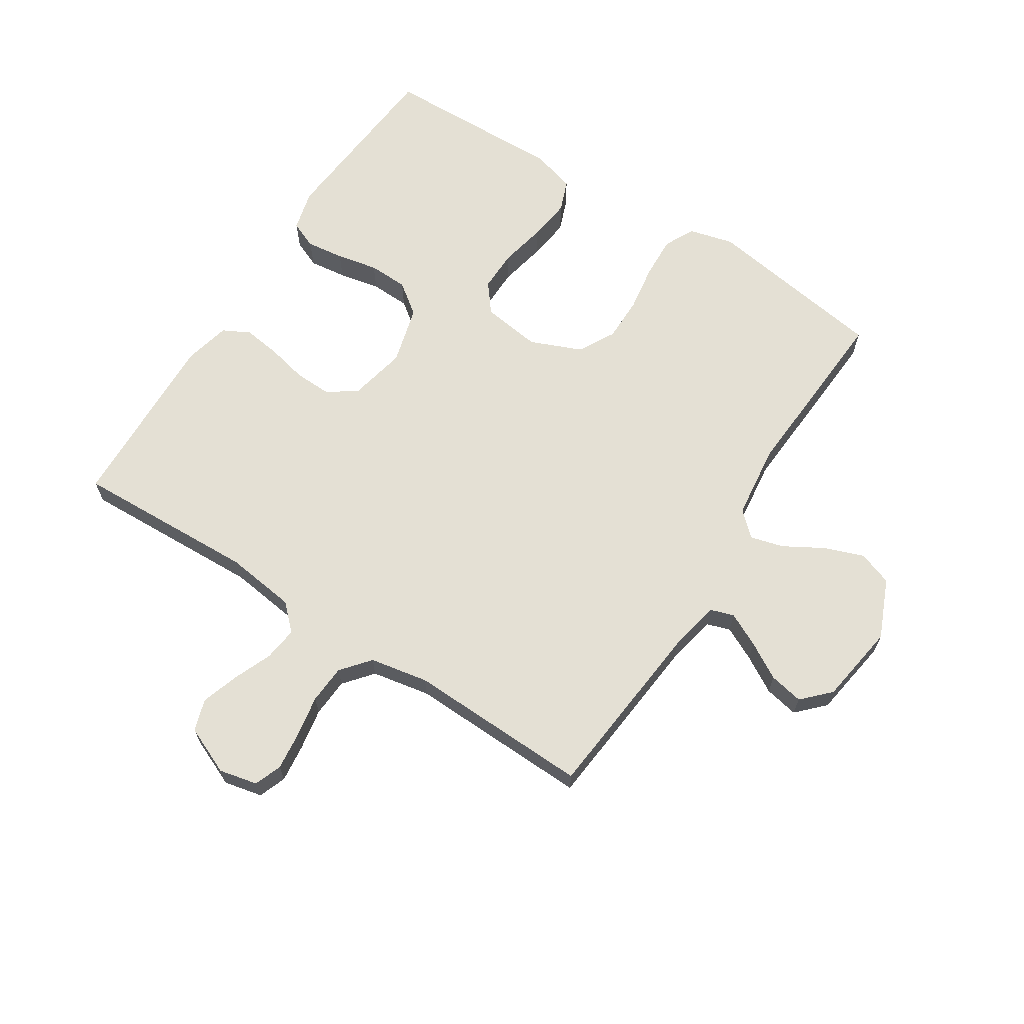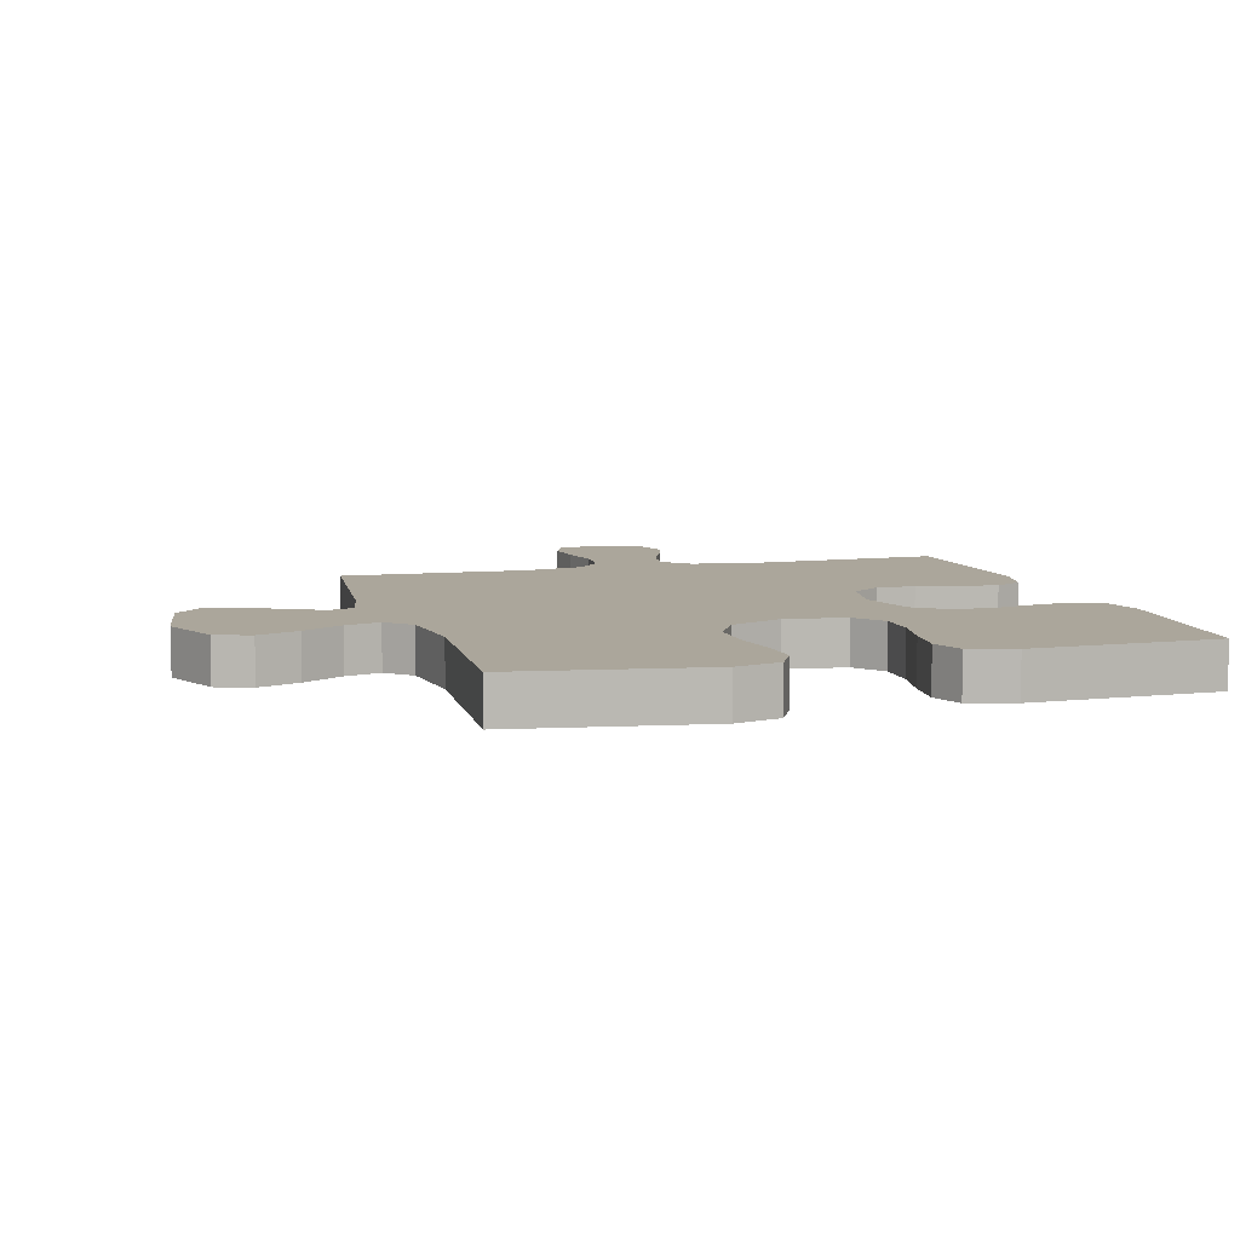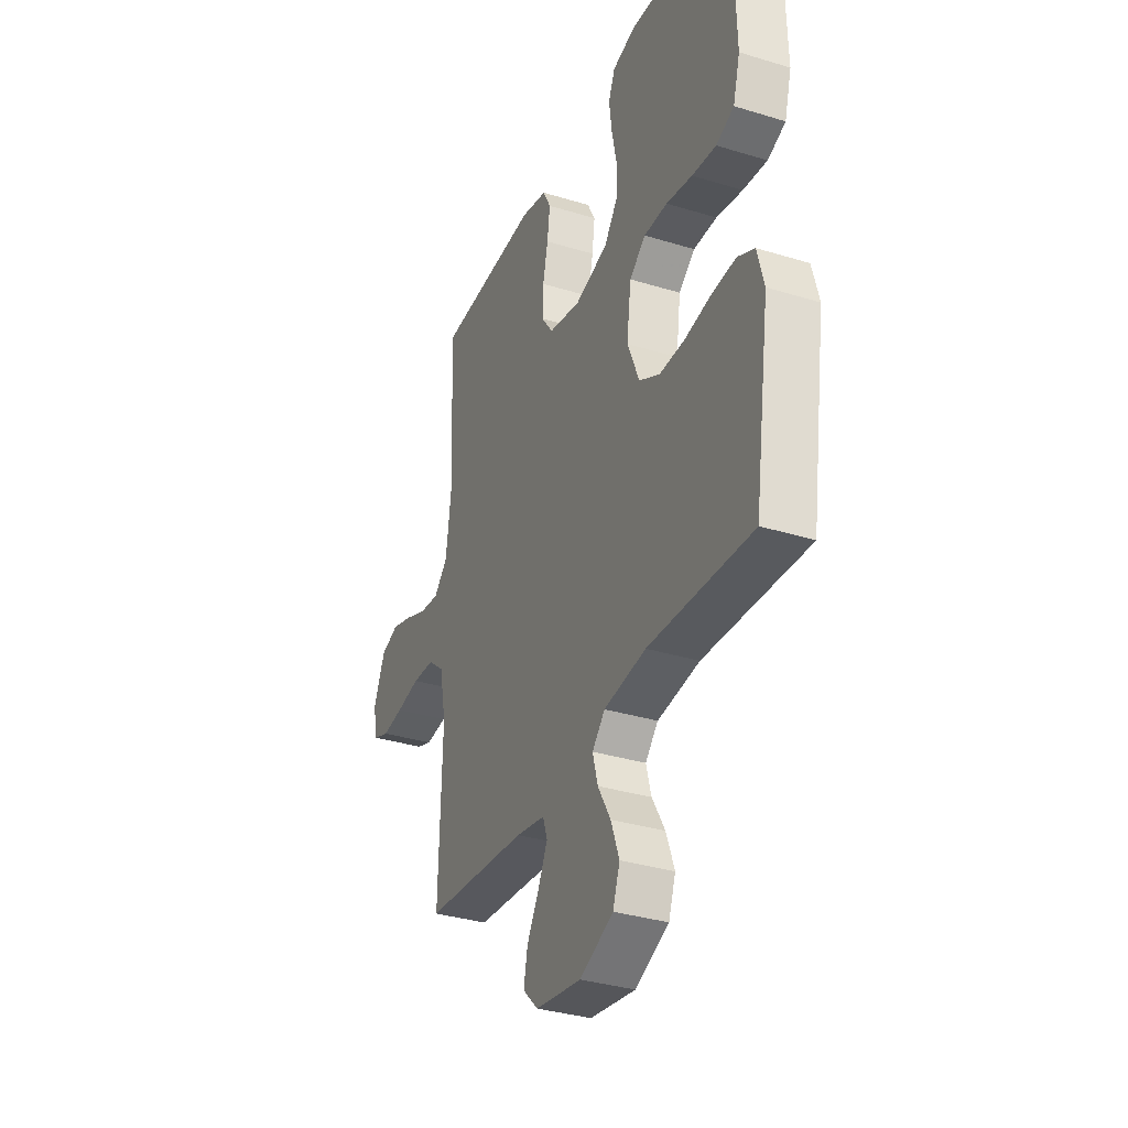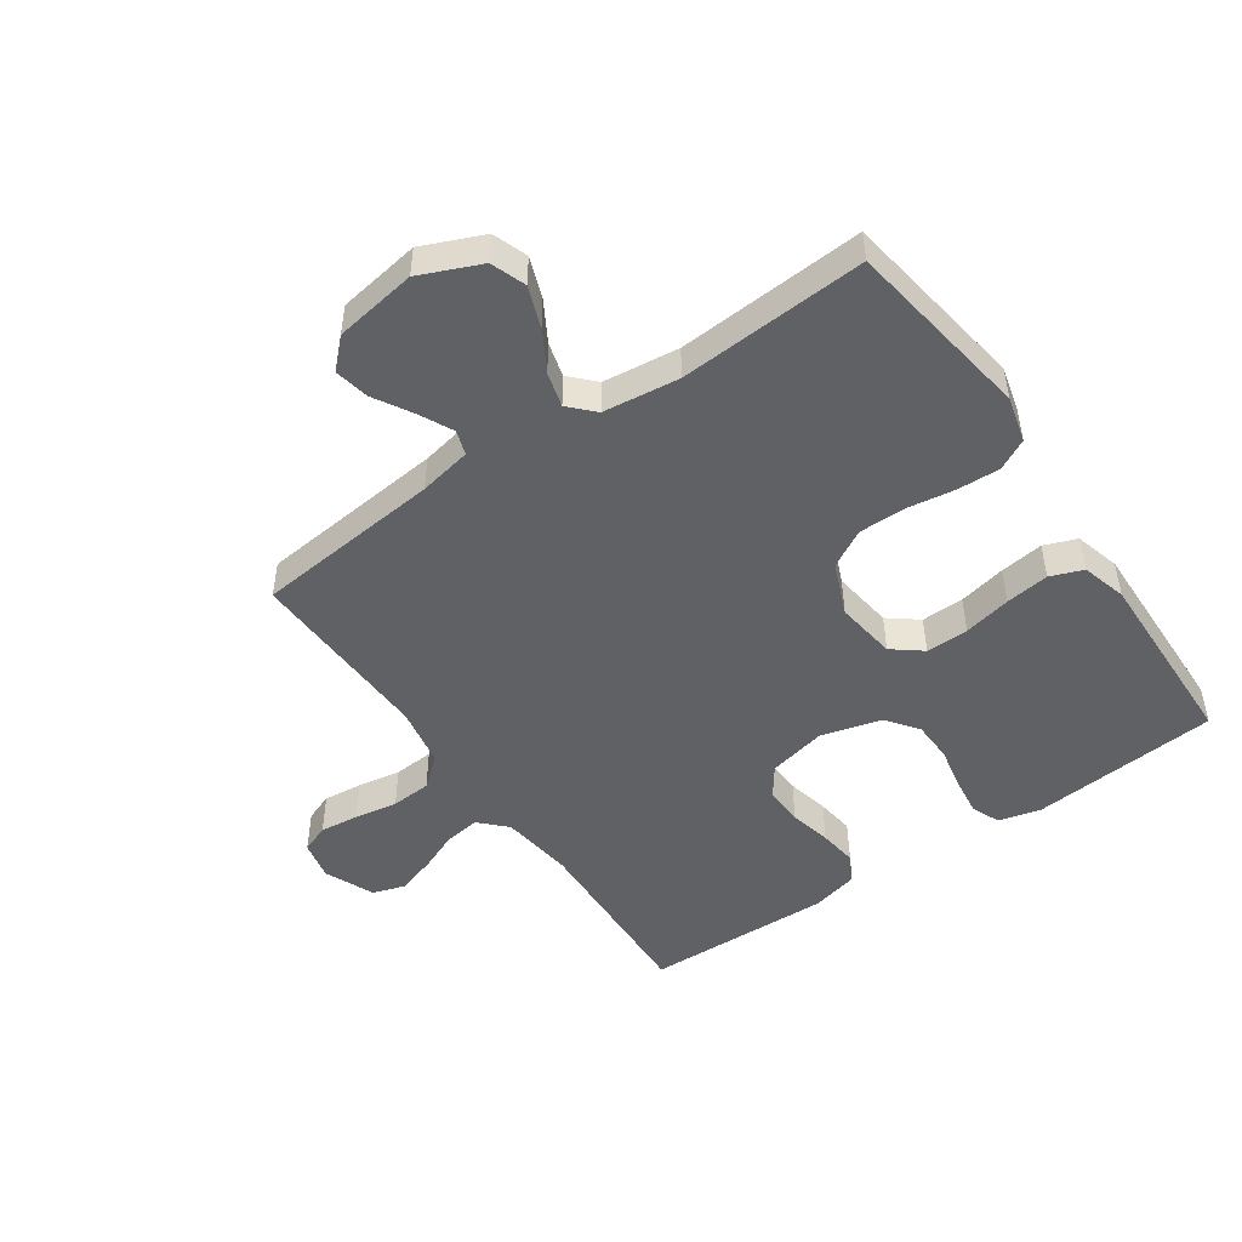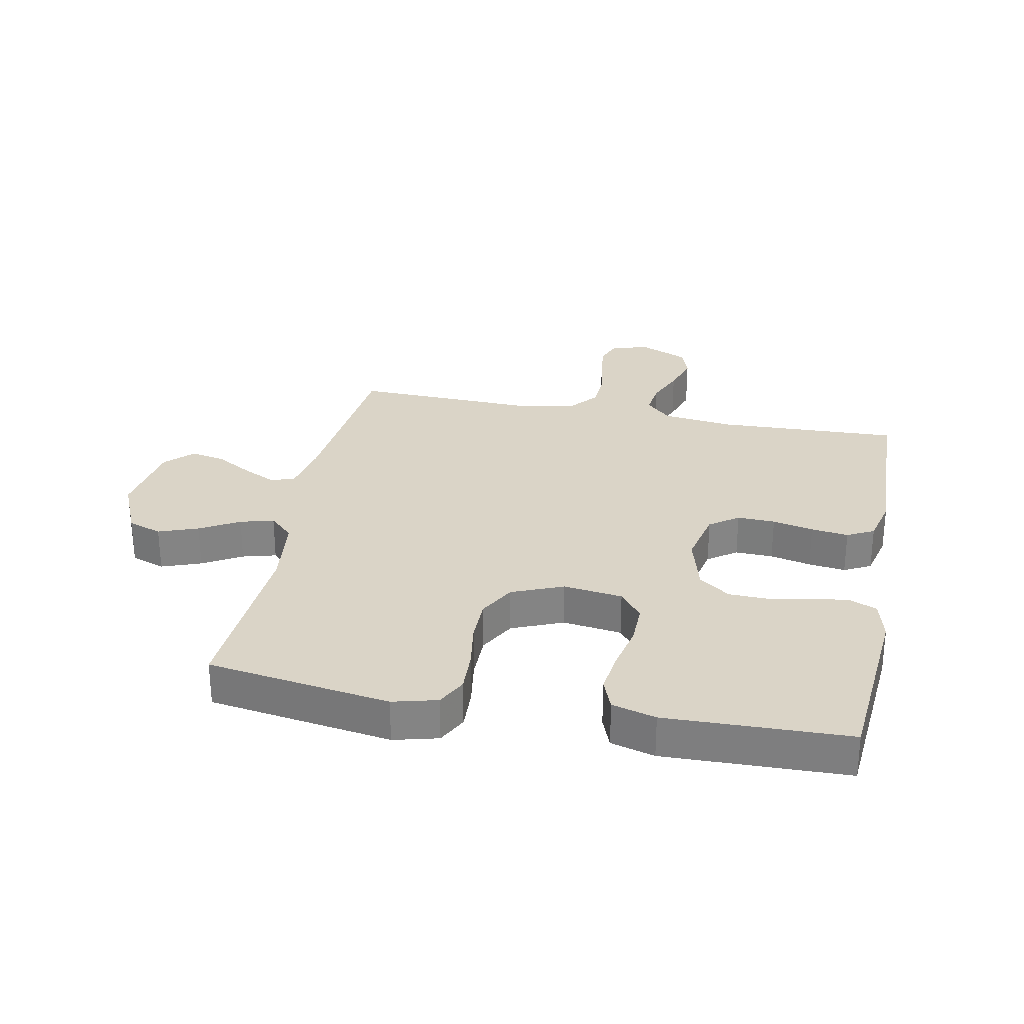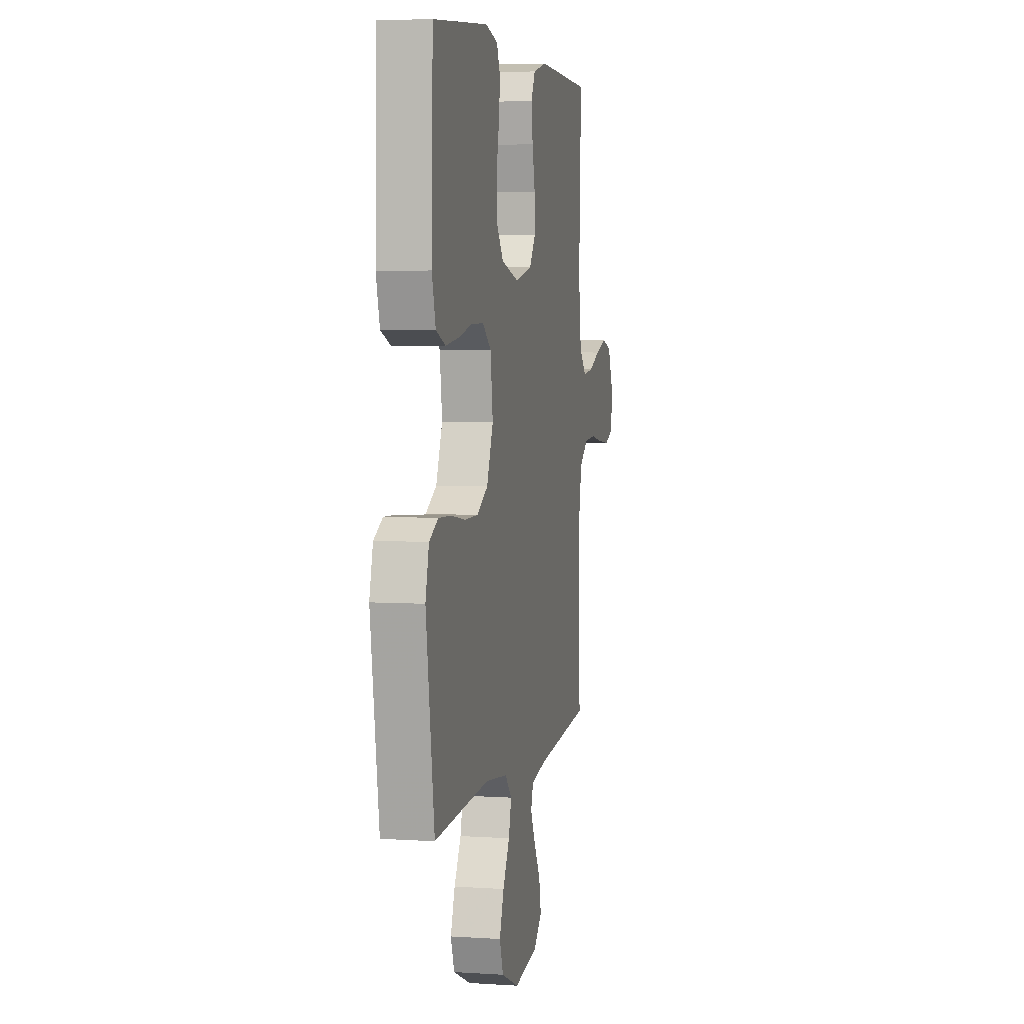
<metadata>
{"format":"obj","ext":"obj","renderer":"f3d","projection":"perspective","resolution":1024,"background":"white","views":[{"elev":66.0,"azim":122.7,"up":"+Y"},{"elev":7.9,"azim":-106.1,"up":"+Y"},{"elev":-34.0,"azim":-112.6,"up":"+Z"},{"elev":-48.7,"azim":-145.2,"up":"+Y"},{"elev":28.9,"azim":-78.8,"up":"+Y"},{"elev":4.9,"azim":-78.2,"up":"+Z"}]}
</metadata>
<code>
v 0.5 0.07 0.5
v 0.488 0.07 0.2
v 0.503 0.07 0.084
v 0.543 0.07 0.043
v 0.599 0.07 0.05
v 0.662 0.07 0.076
v 0.724 0.07 0.096
v 0.776 0.07 0.079
v 0.81 0.07 0
v 0.796 0.07 -0.063
v 0.751 0.07 -0.08
v 0.689 0.07 -0.073
v 0.62 0.07 -0.061
v 0.556 0.07 -0.065
v 0.509 0.07 -0.104
v 0.491 0.07 -0.2
v 0.5 0.07 -0.5
v 0.2 0.07 -0.529
v 0.116 0.07 -0.545
v 0.103 0.07 -0.584
v 0.13 0.07 -0.639
v 0.165 0.07 -0.699
v 0.176 0.07 -0.755
v 0.132 0.07 -0.798
v 0 0.07 -0.818
v -0.097 0.07 -0.776
v -0.117 0.07 -0.72
v -0.093 0.07 -0.655
v -0.056 0.07 -0.591
v -0.041 0.07 -0.536
v -0.078 0.07 -0.497
v -0.2 0.07 -0.482
v -0.5 0.07 -0.5
v -0.545 0.07 -0.2
v -0.526 0.07 -0.127
v -0.477 0.07 -0.102
v -0.408 0.07 -0.105
v -0.331 0.07 -0.117
v -0.257 0.07 -0.117
v -0.197 0.07 -0.084
v -0.162 0.07 0
v -0.175 0.07 0.097
v -0.222 0.07 0.134
v -0.29 0.07 0.133
v -0.366 0.07 0.117
v -0.436 0.07 0.108
v -0.488 0.07 0.128
v -0.508 0.07 0.2
v -0.5 0.07 0.5
v -0.2 0.07 0.525
v -0.133 0.07 0.508
v -0.114 0.07 0.463
v -0.122 0.07 0.401
v -0.136 0.07 0.333
v -0.134 0.07 0.268
v -0.096 0.07 0.217
v 0 0.07 0.191
v 0.093 0.07 0.211
v 0.127 0.07 0.258
v 0.125 0.07 0.32
v 0.11 0.07 0.387
v 0.102 0.07 0.448
v 0.125 0.07 0.492
v 0.2 0.07 0.51
v 0.5 0 0.5
v 0.488 0 0.2
v 0.503 0 0.084
v 0.543 0 0.043
v 0.599 0 0.05
v 0.662 0 0.076
v 0.724 0 0.096
v 0.776 0 0.079
v 0.81 0 0
v 0.796 0 -0.063
v 0.751 0 -0.08
v 0.689 0 -0.073
v 0.62 0 -0.061
v 0.556 0 -0.065
v 0.509 0 -0.104
v 0.491 0 -0.2
v 0.5 0 -0.5
v 0.2 0 -0.529
v 0.116 0 -0.545
v 0.103 0 -0.584
v 0.13 0 -0.639
v 0.165 0 -0.699
v 0.176 0 -0.755
v 0.132 0 -0.798
v 0 0 -0.818
v -0.097 0 -0.776
v -0.117 0 -0.72
v -0.093 0 -0.655
v -0.056 0 -0.591
v -0.041 0 -0.536
v -0.078 0 -0.497
v -0.2 0 -0.482
v -0.5 0 -0.5
v -0.545 0 -0.2
v -0.526 0 -0.127
v -0.477 0 -0.102
v -0.408 0 -0.105
v -0.331 0 -0.117
v -0.257 0 -0.117
v -0.197 0 -0.084
v -0.162 0 0
v -0.175 0 0.097
v -0.222 0 0.134
v -0.29 0 0.133
v -0.366 0 0.117
v -0.436 0 0.108
v -0.488 0 0.128
v -0.508 0 0.2
v -0.5 0 0.5
v -0.2 0 0.525
v -0.133 0 0.508
v -0.114 0 0.463
v -0.122 0 0.401
v -0.136 0 0.333
v -0.134 0 0.268
v -0.096 0 0.217
v 0 0 0.191
v 0.093 0 0.211
v 0.127 0 0.258
v 0.125 0 0.32
v 0.11 0 0.387
v 0.102 0 0.448
v 0.125 0 0.492
v 0.2 0 0.51
f 63 64 1 2
f 60 61 62 63
f 59 60 63 2
f 58 59 2 3
f 57 58 3 4
f 56 57 4
f 51 52 53 54
f 49 50 51 54
f 49 54 55
f 48 49 55 56
f 44 45 46 47
f 44 47 48 56
f 35 36 37 38
f 35 38 39
f 32 33 34 35
f 31 32 35 39
f 30 31 39 40
f 26 27 28 29
f 26 29 30
f 25 26 30
f 24 25 30
f 21 22 23 24
f 20 21 24 30
f 19 20 30 40
f 16 17 18
f 15 16 18 19
f 10 11 12 13
f 8 9 10 13
f 8 13 14
f 5 6 7 8
f 5 8 14
f 4 5 14 15
f 43 44 56
f 42 43 56 4
f 41 42 4 15
f 15 19 40 41
f 66 65 128 127
f 127 126 125 124
f 66 127 124 123
f 67 66 123 122
f 68 67 122 121
f 68 121 120
f 118 117 116 115
f 118 115 114 113
f 119 118 113
f 120 119 113 112
f 111 110 109 108
f 120 112 111 108
f 102 101 100 99
f 103 102 99
f 99 98 97 96
f 103 99 96 95
f 104 103 95 94
f 93 92 91 90
f 94 93 90
f 94 90 89
f 94 89 88
f 88 87 86 85
f 94 88 85 84
f 104 94 84 83
f 82 81 80
f 83 82 80 79
f 77 76 75 74
f 77 74 73 72
f 78 77 72
f 72 71 70 69
f 78 72 69
f 79 78 69 68
f 120 108 107
f 68 120 107 106
f 79 68 106 105
f 105 104 83 79
f 1 65 66 2
f 2 66 67 3
f 3 67 68 4
f 4 68 69 5
f 5 69 70 6
f 6 70 71 7
f 7 71 72 8
f 8 72 73 9
f 9 73 74 10
f 10 74 75 11
f 11 75 76 12
f 12 76 77 13
f 13 77 78 14
f 14 78 79 15
f 15 79 80 16
f 16 80 81 17
f 17 81 82 18
f 18 82 83 19
f 19 83 84 20
f 20 84 85 21
f 21 85 86 22
f 22 86 87 23
f 23 87 88 24
f 24 88 89 25
f 25 89 90 26
f 26 90 91 27
f 27 91 92 28
f 28 92 93 29
f 29 93 94 30
f 30 94 95 31
f 31 95 96 32
f 32 96 97 33
f 33 97 98 34
f 34 98 99 35
f 35 99 100 36
f 36 100 101 37
f 37 101 102 38
f 38 102 103 39
f 39 103 104 40
f 40 104 105 41
f 41 105 106 42
f 42 106 107 43
f 43 107 108 44
f 44 108 109 45
f 45 109 110 46
f 46 110 111 47
f 47 111 112 48
f 48 112 113 49
f 49 113 114 50
f 50 114 115 51
f 51 115 116 52
f 52 116 117 53
f 53 117 118 54
f 54 118 119 55
f 55 119 120 56
f 56 120 121 57
f 57 121 122 58
f 58 122 123 59
f 59 123 124 60
f 60 124 125 61
f 61 125 126 62
f 62 126 127 63
f 63 127 128 64
f 64 128 65 1

</code>
